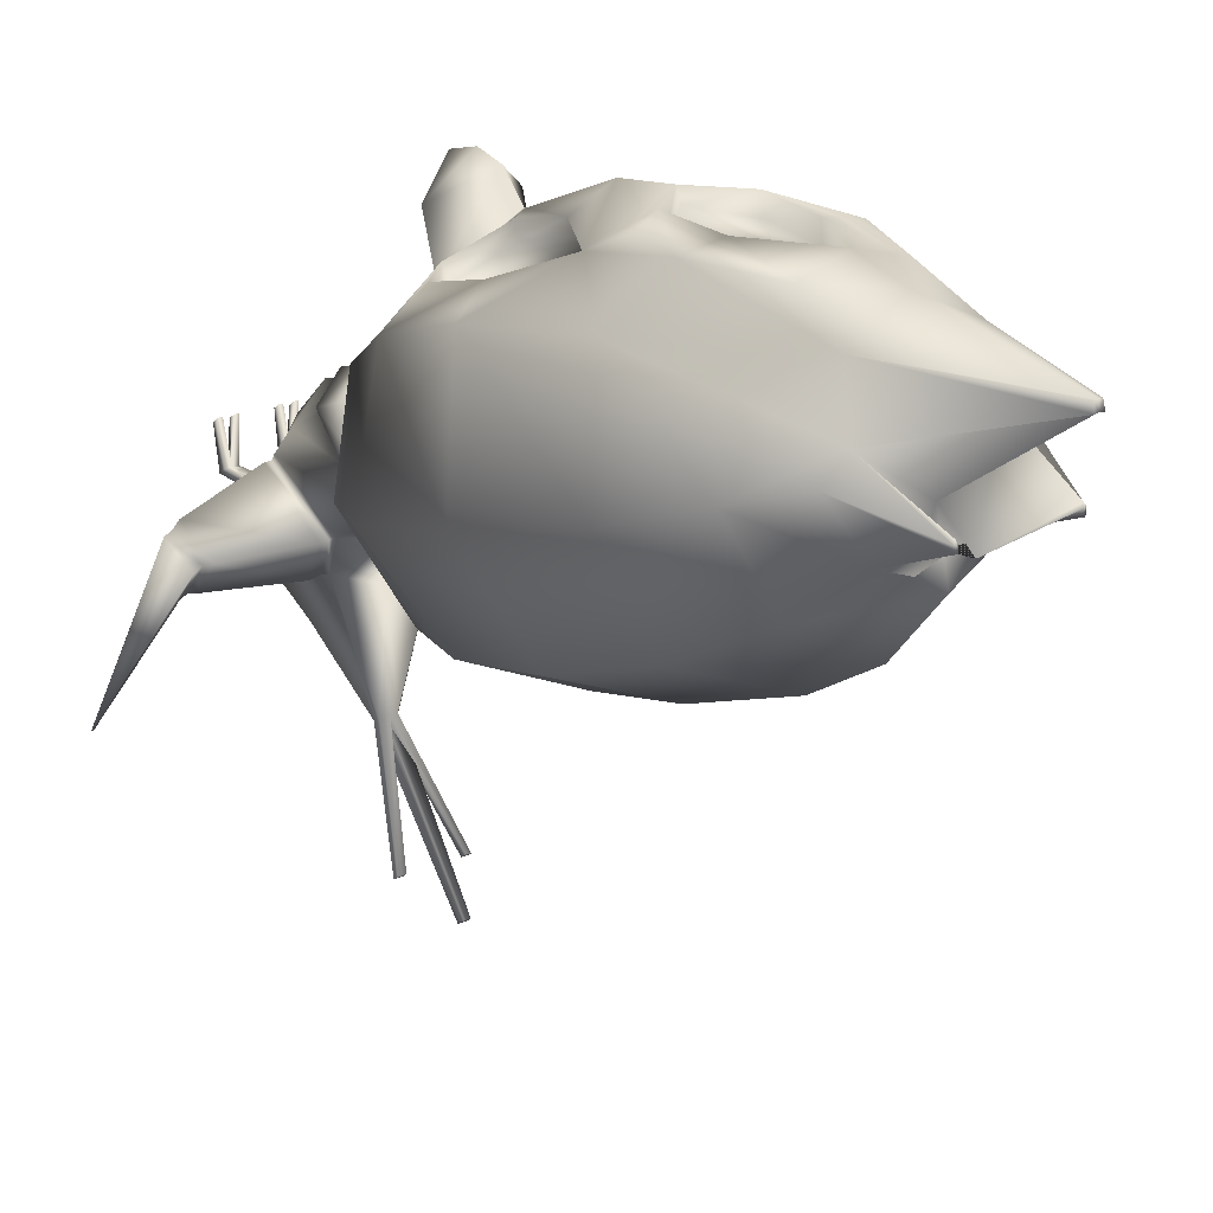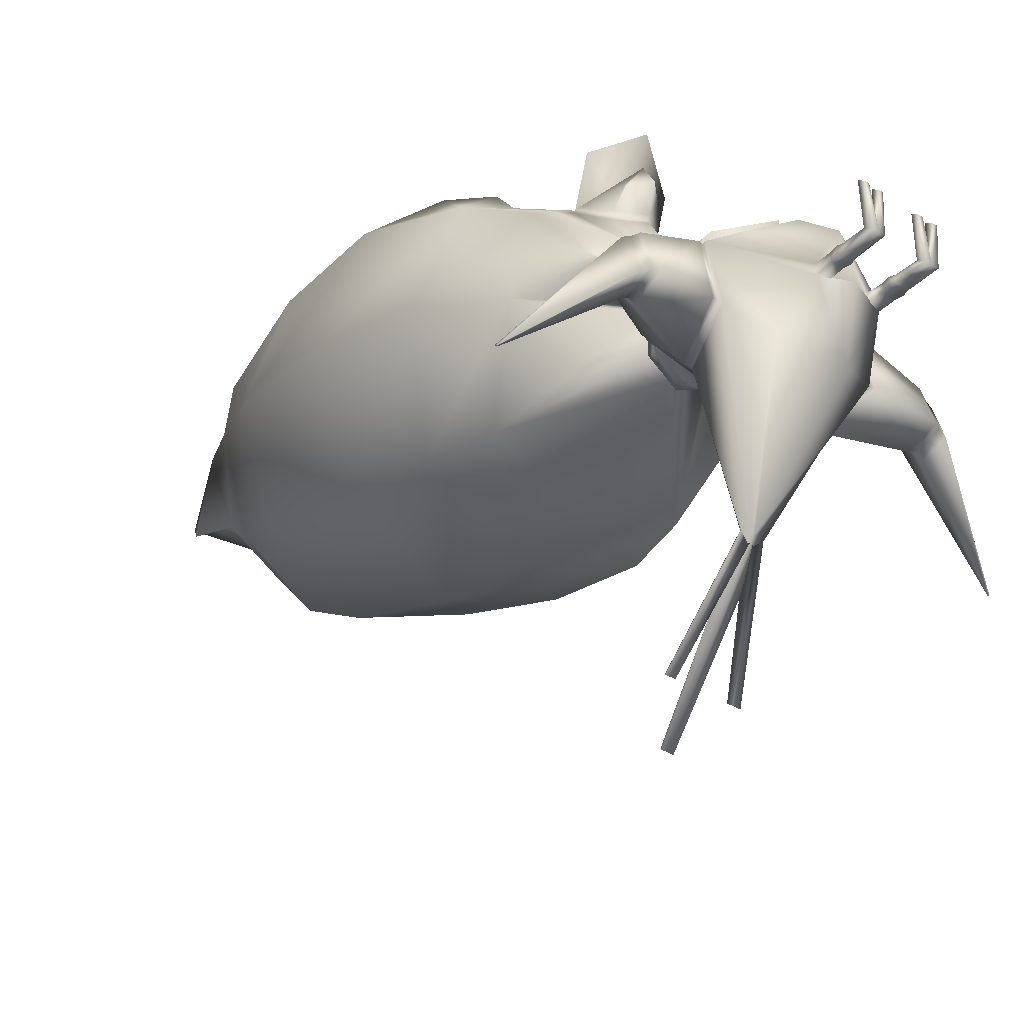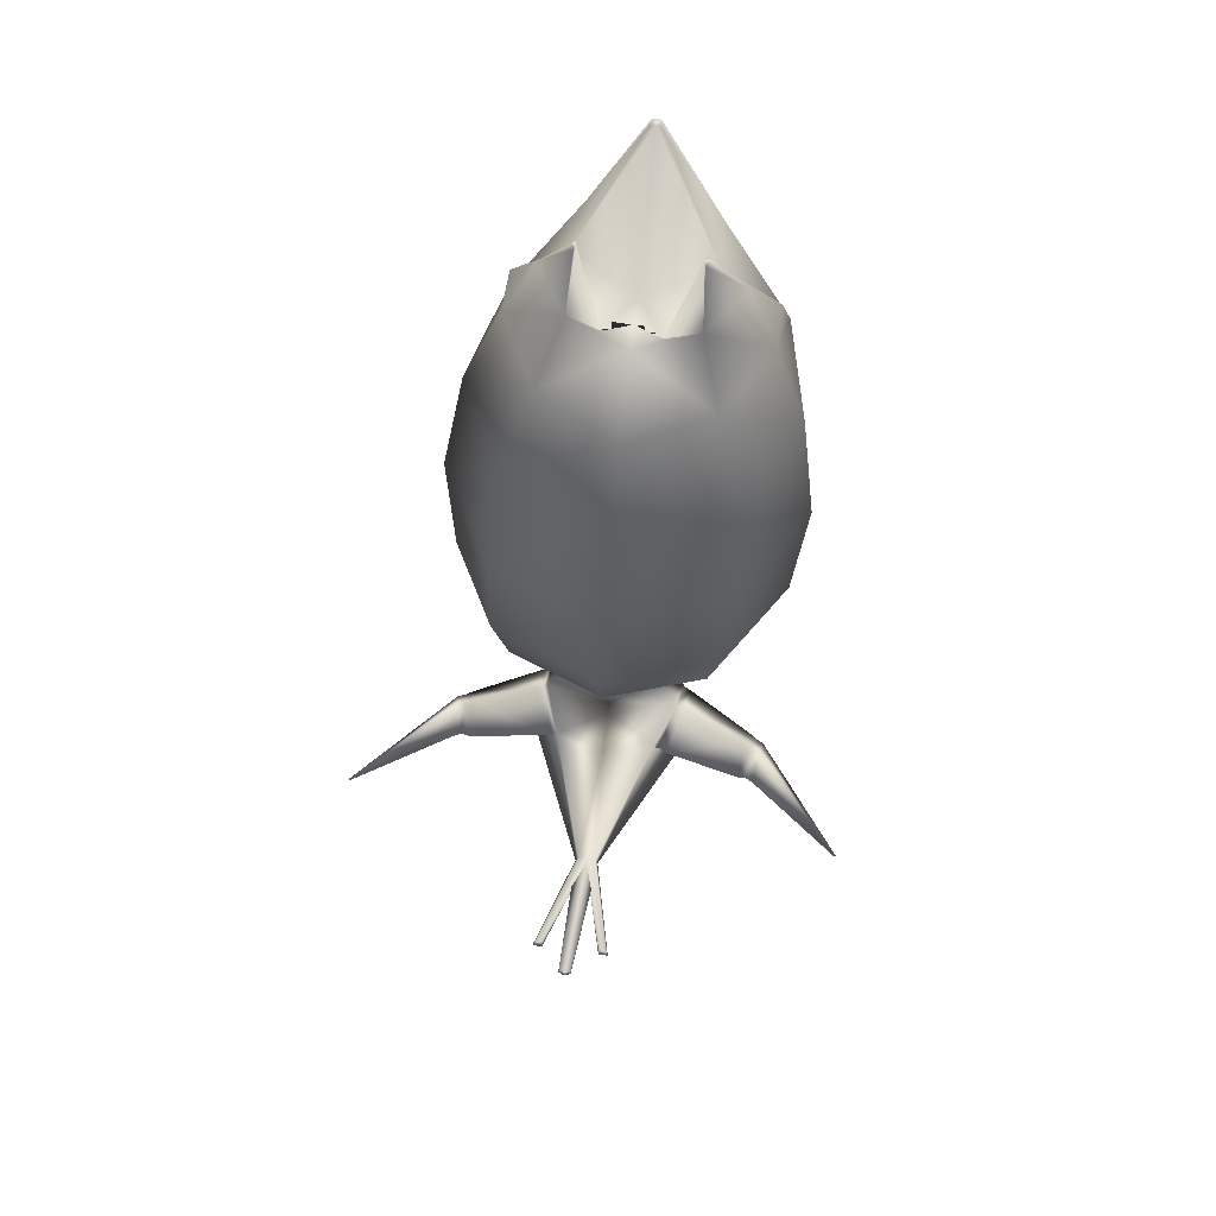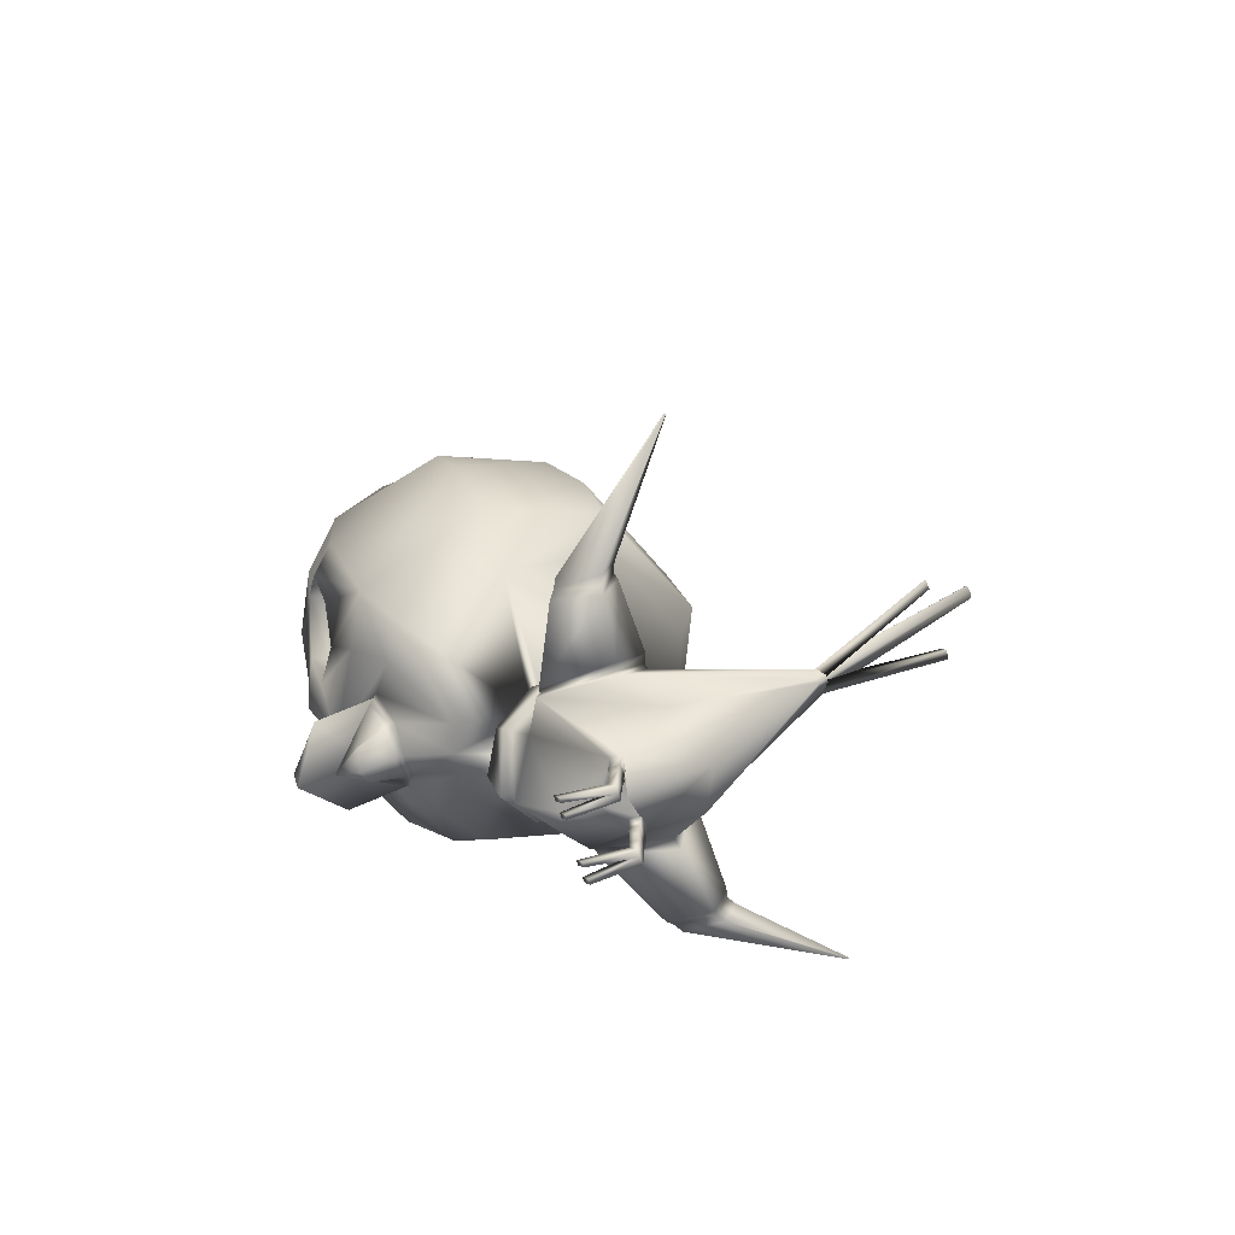
<metadata>
{"format":"obj","ext":"obj","renderer":"f3d","projection":"perspective","resolution":1024,"background":"white","views":[{"elev":20.3,"azim":140.9,"up":"+Z"},{"elev":-35.3,"azim":-40.2,"up":"+Z"},{"elev":68.7,"azim":-171.7,"up":"+Y"},{"elev":-69.3,"azim":107.4,"up":"+Y"}]}
</metadata>
<code>
o pollo_blenderin:Mesh
v -0.004466 6.308 1.488
v -0.004466 6.3 1.54
v 0.02284 6.3 1.54
v 0.02718 6.312 1.485
v 0.03477 1.962 -2.387
v 0.03734 1.956 -2.399
v -0.004466 1.94 -2.411
v -0.004466 1.958 -2.395
v 0.1924 1.709 -2.149
v 0.2418 1.697 -2.159
v 0.2556 1.68 -2.173
v 0.1924 1.673 -2.179
v 1.786 1.232 -1.057
v 1.779 1.217 -1.059
v 1.772 1.227 -1.06
v 0.2643 0.1235 0.04269
v 0.2299 0.124 0.04287
v 0.2292 0.07989 0.01133
v 0.2641 0.07784 0.009802
v 0.1582 0.08056 0.01161
v 0.1589 0.1246 0.04316
v 0.1248 0.1251 0.04334
v 0.125 0.0825 0.01307
v 0.1893 0.07988 -0.2931
v 0.1902 0.1384 -0.2512
v 0.145 0.139 -0.2509
v 0.1452 0.08246 -0.2911
v 0.2358 0.1378 -0.2514
v 0.2355 0.07716 -0.2951
v 0.3743 5.918 0.8594
v 0.3653 5.91 0.895
v 0.3763 5.904 0.921
v 0.3907 5.909 0.8981
v 0.4032 5.458 0.6721
v 0.1788 5.476 0.5935
v 0.4486 5.342 1.186
v 0.6439 5.369 1.046
v 0.4164 5.249 1.571
v -0.004466 5.409 0.8763
v -0.004752 1.977 1.573
v -0.004193 1.886 1.404
v 0.1175 1.991 1.383
v 0.1059 2.028 1.4
v -0.004466 2.166 1.864
v -0.004466 1.934 1.809
v 0.306 2.124 1.611
v -0.004466 2.368 1.809
v -0.004618 2.192 1.436
v 0.3055 2.234 1.246
v -0.00464 2.537 1.629
v -0.005937 0.9666 0.412
v 0.2691 1.149 0.3117
v 0.3036 1.144 0.3514
v -0.005996 0.9336 0.4677
v 0.2917 1.584 -0.1088
v -0.004466 1.623 -0.194
v -0.004466 1.665 -0.2333
v 0.3183 1.622 -0.1319
v -0.004466 1.313 -1.399
v 0.05714 1.296 -1.412
v 0.0752 1.274 -1.431
v -0.004466 1.265 -1.438
v 0.02284 1.246 -1.416
v 0.8408 4.883 1.239
v 0.8429 4.947 0.9093
v -0.004466 3.707 1.855
v 0.2895 3.945 1.792
v 0.2588 4.373 1.747
v -0.004466 4.828 1.752
v 0.2977 3.909 1.921
v 0.27 4.348 1.878
v 0.1857 2.076 1.166
v 0.2806 2.21 1.273
v 0.1705 2.057 1.195
v -0.004466 3.244 1.899
v 0.3155 3.277 1.769
v 0.5843 3.722 1.738
v -0.004466 3.669 1.944
v 0.8334 3.328 1.569
v 1.007 3.332 1.393
v 0.9026 4.232 1.5
v 0.5665 2.633 1.468
v 0.7943 2.847 1.452
v 0.764 2.874 1.348
v 0.526 2.659 1.367
v 0.8031 3.355 1.465
v 0.5438 3.748 1.637
v 0.2851 2.808 1.655
v 0.2344 2.833 1.559
v 0.2648 3.303 1.672
v 0.6752 2.523 -0.3867
v -0.004466 2.581 -0.6435
v -0.004466 3.046 -0.7277
v 0.7825 2.976 -0.3875
v 0.8854 2.143 0.2084
v 1.143 2.671 0.2966
v -0.0053 2.553 1.628
v 0.3234 2.24 1.215
v 0.552 5.076 0.3462
v -0.004466 5.129 0.04602
v -0.004466 5.503 0.4831
v -0.004466 3.75 -0.5776
v 0.7927 3.698 -0.2526
v 1.21 3.517 0.4965
v 0.7394 2.106 0.8809
v 0.8842 2.559 1.155
v -0.004466 5.203 1.768
v -0.004466 4.836 1.877
v 0.344 4.866 1.782
v 0.4827 1.009 0.09685
v 0.2266 0.4921 -0.3259
v 0.3321 0.6948 -0.6406
v 0.5197 0.8877 -0.4044
v 0.3146 0.9252 0.1905
v -0.006108 0.7898 0.3745
v -0.00455 0.5104 0.1129
v 0.2264 0.4953 -0.2512
v -0.004466 1.472 -0.3657
v 0.4559 1.524 -0.2342
v 0.3503 1.297 -0.5208
v -0.004466 1.318 -0.6513
v -0.003958 0.5374 -0.7753
v -0.004466 1.254 -1.432
v 1.061 1.19 -0.3441
v 1.087 0.9541 -0.2019
v 1.144 0.9611 -0.2295
v 1.119 1.196 -0.3716
v 1.061 0.8585 -0.4657
v 1.118 0.8647 -0.4926
v 1.058 1.032 -0.5359
v 1.115 1.038 -0.5626
v 0.5017 1.015 0.06913
v 0.4815 1.497 -0.2436
v 0.5432 0.8992 -0.4005
v 0.3905 1.281 -0.5152
v 0.1399 0.479 -0.3193
v -0.004466 0.4334 -0.2865
v 0.1396 0.4868 -0.25
v -0.004466 0.4513 -0.1095
v 0.1416 0.3737 -0.2503
v 0.23 0.3738 -0.2513
v 0.1417 0.3737 -0.3097
v 0.2296 0.374 -0.3157
v -0.004466 5.458 0.6695
v 0.1739 2.061 1.128
v -0.003929 1.958 1.154
v -0.004466 1.945 1.124
v -0.003874 1.943 1.189
v -0.004734 2.156 1.451
v -0.004466 4.611 -0.2664
v 0.7715 4.518 0.04133
v 1.075 4.384 0.7142
v 0.1352 0.3283 -0.2455
v 0.2385 0.3283 -0.2465
v 0.2376 0.3283 -0.3173
v 0.1351 0.3284 -0.3106
v 0.2326 0.2873 -0.2514
v 0.1432 0.2868 -0.2506
v 0.2317 0.2869 -0.3083
v 0.143 0.2869 -0.303
v 0.1793 0.194 -0.3059
v 0.144 0.1944 -0.2976
v 0.1443 0.1985 -0.2508
v 0.1907 0.1983 -0.2511
v 1.005 1.04 -0.5487
v 1.01 1.217 -0.3329
v 1.018 0.8323 -0.4663
v 1.032 0.9375 -0.1621
v 0.5324 1.486 -0.2579
v 0.4587 1.264 -0.539
v 0.5987 0.8808 -0.4134
v 0.5391 1 0.06157
v -0.004456 1.638 0.3873
v 0.1317 1.651 0.298
v 0.1319 1.683 0.2613
v -0.004408 1.665 0.3648
v 0.2495 1.716 0.1665
v 0.2497 1.68 0.1714
v 0.1685 1.757 -0.0514
v 0.1619 1.786 -0.03389
v -0.004466 1.81 -0.09869
v -0.004466 1.78 -0.1232
v -0.004466 1.28 0.561
v 0.2265 1.382 0.4349
v 0.1366 1.617 0.3621
v -0.004466 1.6 0.4589
v 0.31 1.659 0.1978
v 0.3368 1.577 0.1643
v 0.2436 1.706 -0.1203
v 0.2154 1.761 -0.078
v -0.004466 1.786 -0.1854
v -0.004466 1.729 -0.215
v 0.159 1.828 0.7644
v -0.004466 1.759 0.7927
v 0.5201 2.177 1.074
v 0.5407 2.561 1.335
v 0.3215 1.447 0.09679
v 0.3562 1.445 0.1261
v 0.5609 4.333 1.826
v 0.4407 3.911 1.833
v -0.03611 6.312 1.485
v -0.03177 6.3 1.54
v -0.0437 1.962 -2.387
v -0.04627 1.956 -2.399
v -0.2013 1.709 -2.149
v -0.2013 1.673 -2.179
v -0.2645 1.68 -2.173
v -0.2508 1.697 -2.159
v -1.754 1.232 -1.119
v -1.739 1.227 -1.122
v -1.746 1.217 -1.121
v -0.2732 0.1235 0.04269
v -0.273 0.07784 0.009802
v -0.2382 0.07989 0.01133
v -0.2389 0.124 0.04287
v -0.1671 0.08056 0.01161
v -0.1339 0.0825 0.01307
v -0.1337 0.1251 0.04334
v -0.1678 0.1246 0.04316
v -0.1982 0.07988 -0.2931
v -0.1991 0.1384 -0.2512
v -0.1539 0.139 -0.2509
v -0.1542 0.08246 -0.2911
v -0.2447 0.1378 -0.2514
v -0.2445 0.07716 -0.2951
v -0.3832 5.918 0.8594
v -0.3996 5.909 0.8981
v -0.3852 5.904 0.921
v -0.3742 5.91 0.895
v -0.4122 5.458 0.6721
v -0.1878 5.476 0.5935
v -0.4575 5.342 1.186
v -0.6528 5.369 1.046
v -0.4254 5.249 1.571
v -0.1148 2.027 1.4
v -0.1262 1.991 1.382
v -0.3149 2.124 1.611
v -0.3147 2.233 1.245
v -0.3155 1.144 0.3534
v -0.2811 1.148 0.3142
v -0.2999 1.584 -0.1077
v -0.3266 1.622 -0.1312
v -0.06607 1.296 -1.412
v -0.08413 1.274 -1.431
v -0.03177 1.246 -1.416
v -0.8518 4.947 0.9093
v -0.8497 4.883 1.239
v -0.2678 4.373 1.747
v -0.2985 3.945 1.792
v -0.2789 4.348 1.878
v -0.1941 2.074 1.17
v -0.1787 2.056 1.194
v -0.2897 2.209 1.272
v -0.5932 3.722 1.738
v -0.3244 3.277 1.769
v -0.9115 4.232 1.498
v -1.016 3.332 1.393
v -0.8423 3.328 1.569
v -0.5754 2.633 1.468
v -0.5349 2.659 1.367
v -0.773 2.874 1.348
v -0.8032 2.847 1.452
v -0.8121 3.355 1.465
v -0.5528 3.748 1.637
v -0.294 2.808 1.655
v -0.2433 2.834 1.558
v -0.2737 3.303 1.672
v -0.6842 2.523 -0.3867
v -0.7914 2.976 -0.3875
v -0.8942 2.14 0.2085
v -1.152 2.669 0.2954
v -0.3324 2.24 1.214
v -0.5609 5.076 0.3462
v -0.8016 3.698 -0.2526
v -1.219 3.517 0.4965
v -0.7483 2.106 0.8811
v -0.8932 2.56 1.154
v -0.3529 4.866 1.782
v -0.497 1.009 0.09637
v -0.5208 0.8877 -0.4076
v -0.3359 0.6948 -0.6408
v -0.2356 0.4921 -0.3259
v -0.3291 0.9252 0.1945
v -0.2353 0.4953 -0.2512
v -0.3534 1.297 -0.521
v -0.4619 1.524 -0.2349
v -1.055 1.19 -0.377
v -1.111 1.196 -0.4075
v -1.144 0.9611 -0.2669
v -1.088 0.9541 -0.2363
v -1.104 0.8647 -0.5283
v -1.048 0.8585 -0.4984
v -1.097 1.038 -0.5983
v -1.041 1.032 -0.5683
v -0.4866 1.497 -0.2451
v -0.5156 1.015 0.06778
v -0.5431 0.8992 -0.4046
v -0.3915 1.281 -0.5158
v -0.1489 0.479 -0.3193
v -0.1486 0.4868 -0.25
v -0.2389 0.3738 -0.2513
v -0.1505 0.3737 -0.2503
v -0.1507 0.3737 -0.3097
v -0.2385 0.374 -0.3157
v -0.1828 2.061 1.128
v -0.7804 4.518 0.04133
v -1.084 4.384 0.7142
v -0.1441 0.3283 -0.2455
v -0.2474 0.3283 -0.2465
v -0.2466 0.3283 -0.3173
v -0.1441 0.3284 -0.3106
v -0.2416 0.2873 -0.2514
v -0.1522 0.2868 -0.2506
v -0.2406 0.2869 -0.3083
v -0.1519 0.2869 -0.303
v -0.1882 0.194 -0.3059
v -0.1532 0.1985 -0.2508
v -0.1529 0.1944 -0.2976
v -0.1996 0.1983 -0.2511
v -0.9878 1.04 -0.5782
v -1.004 1.217 -0.363
v -1.005 0.8323 -0.4967
v -1.036 0.9375 -0.1937
v -0.4548 1.264 -0.5412
v -0.5357 1.485 -0.2613
v -0.5951 0.8808 -0.4203
v -0.5539 1 0.05797
v -0.1408 1.683 0.2613
v -0.1406 1.651 0.298
v -0.2584 1.716 0.1666
v -0.2586 1.68 0.1714
v -0.1708 1.786 -0.03386
v -0.1774 1.757 -0.05143
v -0.1455 1.617 0.3621
v -0.2361 1.382 0.4355
v -0.319 1.659 0.1978
v -0.3462 1.577 0.165
v -0.2243 1.761 -0.07789
v -0.2522 1.706 -0.1197
v -0.1679 1.828 0.7644
v -0.529 2.177 1.074
v -0.5497 2.561 1.335
v -0.3312 1.446 0.09803
v -0.3659 1.445 0.127
v -0.5699 4.334 1.823
v -0.3067 3.909 1.921
v -0.4496 3.911 1.833
f 1 2 3 4
f 5 6 7 8
f 9 10 11 12
f 13 14 15
f 16 17 18 19
f 20 21 22 23
f 24 25 21 20
f 25 26 22 21
f 26 27 23 22
f 27 24 20 23
f 28 25 17 16
f 25 24 18 17
f 24 29 19 18
f 29 28 16 19
f 30 31 32 33
f 34 35 31 30
f 35 36 32 31
f 36 37 33 32
f 38 36 4 3
f 36 39 1 4
f 40 41 42 43
f 44 45 46 47
f 48 49 46 45
f 49 50 47 46
f 51 52 53 54
f 55 56 57 58
f 59 60 10 9
f 60 61 11 10
f 61 62 12 11
f 61 63 6 5
f 62 61 5 8
f 36 64 65 37
f 66 67 68 69
f 70 71 68 67
f 72 49 73 74
f 62 59 9 12
f 75 76 77 78
f 77 79 80 81
f 82 83 84 85
f 83 79 86 84
f 79 77 87 86
f 88 82 85 89
f 77 76 90 87
f 76 88 89 90
f 91 92 93 94
f 95 91 94 96
f 97 50 49 98
f 99 100 101 34
f 65 99 34 37
f 94 93 102 103
f 96 94 103 104
f 105 95 96 106
f 107 108 109 38
f 106 96 104 80
f 110 111 112 113
f 114 115 116 117
f 118 119 120 121
f 113 112 63 61
f 112 122 123 63
f 121 120 60 59
f 120 113 61 60
f 124 125 126 127
f 125 128 129 126
f 128 130 131 129
f 130 124 127 131
f 119 110 132 133
f 110 113 134 132
f 113 120 135 134
f 120 119 133 135
f 111 136 137 122 112
f 136 138 139 137
f 110 114 117 111
f 117 116 139 138
f 138 140 141 117
f 138 136 142 140
f 136 111 143 142
f 111 117 141 143
f 39 36 35 144
f 144 35 34 101
f 37 34 30 33
f 2 107 38 3
f 98 49 72 145
f 145 72 146 147
f 146 72 74 148
f 49 48 149 73
f 103 102 150 151
f 104 103 151 152
f 80 104 152 81
f 153 154 141 140
f 143 141 154 155
f 142 143 155 156
f 140 142 156 153
f 157 154 153 158
f 155 154 157 159
f 156 155 159 160
f 153 156 160 158
f 159 157 28 29
f 161 159 29 24
f 158 160 162 163
f 164 157 158 163
f 165 166 124 130
f 167 165 130 128
f 168 167 128 125
f 166 168 125 124
f 131 127 13 15
f 129 131 15 14
f 126 129 14 13
f 127 126 13
f 135 133 169 170
f 134 135 170 171
f 132 134 171 172
f 133 132 172 169
f 170 169 166 165
f 171 170 165 167
f 172 171 167 168
f 169 172 168 166
f 173 174 175 176
f 177 175 174 178
f 178 179 180 177
f 181 180 179 182
f 183 184 185 186
f 187 185 184 188
f 188 189 190 187
f 191 190 189 192
f 73 149 40 43
f 74 73 43 42
f 148 74 42 41
f 175 193 194 176
f 105 195 193 175
f 195 196 97 98
f 115 114 52 51
f 197 52 114 110
f 110 119 55 197
f 56 55 119 118
f 174 173 186 185
f 178 174 185 187
f 52 197 198 53
f 197 55 58 198
f 179 178 187 190
f 182 179 190 191
f 54 53 184 183
f 188 184 53 198
f 198 58 189 188
f 192 189 58 57
f 63 123 7 6
f 95 105 175 177
f 91 95 177 180
f 181 92 91 180
f 106 80 79 83
f 87 85 84 86
f 89 85 87 90
f 199 81 38 109
f 71 199 109 108
f 70 200 199 71
f 70 78 77 200
f 77 81 199 200
f 106 83 82 196
f 97 88 76 75
f 196 82 88 97
f 106 196 195 105
f 193 195 98 145
f 194 193 145 147
f 162 161 24 27
f 163 162 27 26
f 25 164 163 26
f 160 159 161 162
f 25 28 157 164
f 81 152 65 64
f 152 151 99 65
f 151 150 100 99
f 81 64 36 38
f 1 201 202 2
f 203 8 7 204
f 205 206 207 208
f 209 210 211
f 212 213 214 215
f 216 217 218 219
f 220 216 219 221
f 221 219 218 222
f 222 218 217 223
f 223 217 216 220
f 224 212 215 221
f 221 215 214 220
f 220 214 213 225
f 225 213 212 224
f 226 227 228 229
f 230 226 229 231
f 231 229 228 232
f 232 228 227 233
f 234 202 201 232
f 232 201 1 39
f 40 235 236 41
f 44 47 237 45
f 48 45 237 238
f 238 237 47 50
f 51 54 239 240
f 241 242 57 56
f 59 205 208 243
f 243 208 207 244
f 244 207 206 62
f 244 203 204 245
f 62 8 203 244
f 232 233 246 247
f 66 69 248 249
f 108 250 248 69
f 251 252 253 238
f 62 206 205 59
f 75 78 254 255
f 254 256 257 258
f 259 260 261 262
f 262 261 263 258
f 258 263 264 254
f 265 266 260 259
f 254 264 267 255
f 255 267 266 265
f 268 269 93 92
f 270 271 269 268
f 97 272 238 50
f 273 230 101 100
f 246 233 230 273
f 269 274 102 93
f 271 275 274 269
f 276 277 271 270
f 107 234 278 108
f 277 257 275 271
f 279 280 281 282
f 283 284 116 115
f 118 121 285 286
f 280 244 245 281
f 281 245 123 122
f 121 59 243 285
f 285 243 244 280
f 287 288 289 290
f 290 289 291 292
f 292 291 293 294
f 294 293 288 287
f 286 295 296 279
f 279 296 297 280
f 280 297 298 285
f 285 298 295 286
f 282 281 122 137 299
f 299 137 139 300
f 279 282 284 283
f 284 300 139 116
f 300 284 301 302
f 300 302 303 299
f 299 303 304 282
f 282 304 301 284
f 39 144 231 232
f 144 101 230 231
f 233 227 226 230
f 2 202 234 107
f 272 305 251 238
f 305 147 146 251
f 146 148 252 251
f 238 253 149 48
f 274 306 150 102
f 275 307 306 274
f 257 256 307 275
f 308 302 301 309
f 304 310 309 301
f 303 311 310 304
f 302 308 311 303
f 312 313 308 309
f 310 314 312 309
f 311 315 314 310
f 308 313 315 311
f 314 225 224 312
f 316 220 225 314
f 313 317 318 315
f 319 317 313 312
f 320 294 287 321
f 322 292 294 320
f 323 290 292 322
f 321 287 290 323
f 293 210 209 288
f 291 211 210 293
f 289 209 211 291
f 288 209 289
f 298 324 325 295
f 297 326 324 298
f 296 327 326 297
f 295 325 327 296
f 324 320 321 325
f 326 322 320 324
f 327 323 322 326
f 325 321 323 327
f 173 176 328 329
f 330 331 329 328
f 331 330 332 333
f 181 182 333 332
f 183 186 334 335
f 336 337 335 334
f 337 336 338 339
f 191 192 339 338
f 253 235 40 149
f 252 236 235 253
f 148 41 236 252
f 328 176 194 340
f 276 328 340 341
f 341 272 97 342
f 115 51 240 283
f 343 279 283 240
f 279 343 241 286
f 56 118 286 241
f 329 334 186 173
f 331 336 334 329
f 240 239 344 343
f 343 344 242 241
f 333 338 336 331
f 182 191 338 333
f 54 183 335 239
f 337 344 239 335
f 344 337 339 242
f 192 57 242 339
f 245 204 7 123
f 270 330 328 276
f 268 332 330 270
f 181 332 268 92
f 277 262 258 257
f 264 263 261 260
f 266 267 264 260
f 345 278 234 256
f 250 108 278 345
f 346 250 345 347
f 346 347 254 78
f 254 347 345 256
f 277 342 259 262
f 97 75 255 265
f 342 97 265 259
f 277 276 341 342
f 340 305 272 341
f 194 147 305 340
f 318 223 220 316
f 317 222 223 318
f 221 222 317 319
f 315 318 316 314
f 221 319 312 224
f 256 247 246 307
f 307 246 273 306
f 306 273 100 150
f 256 234 232 247
f 78 70 67 66
f 346 78 66 249
f 250 346 249 248
f 71 108 69 68

</code>
